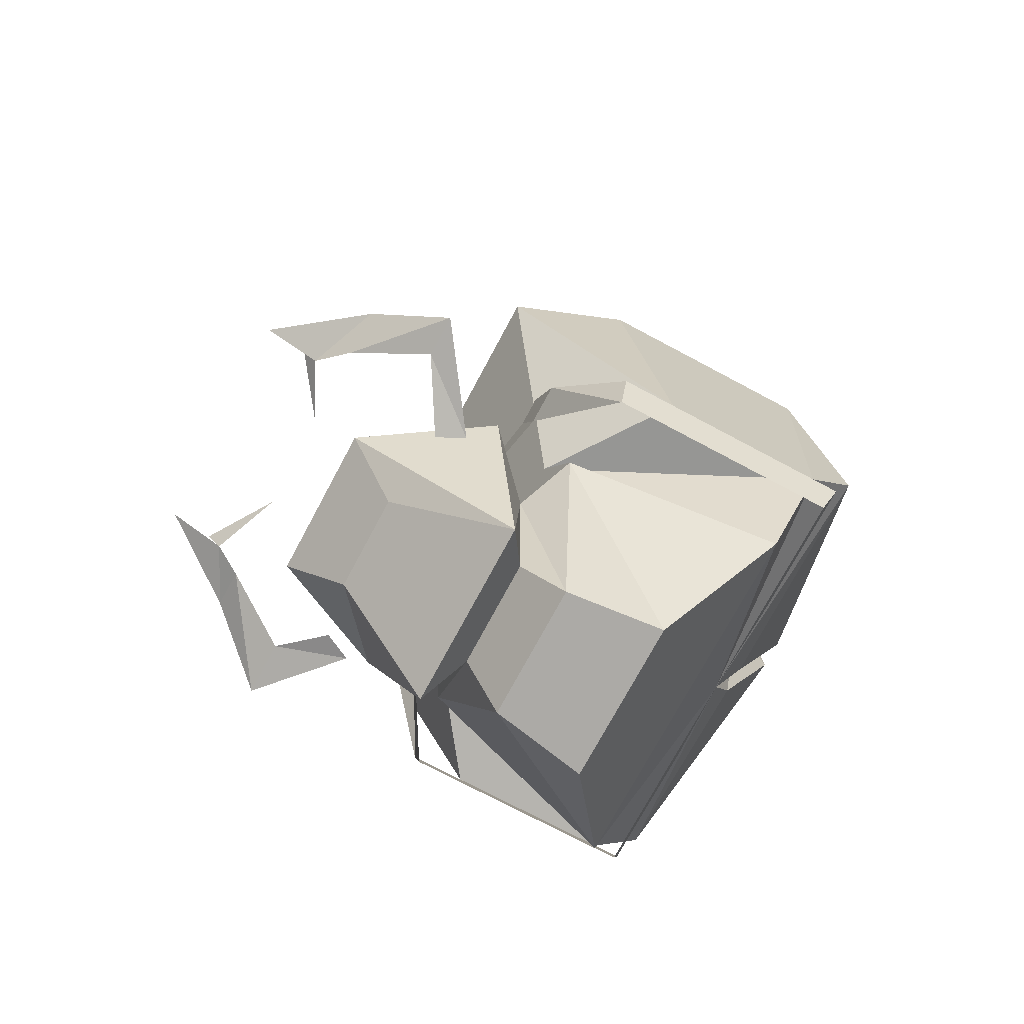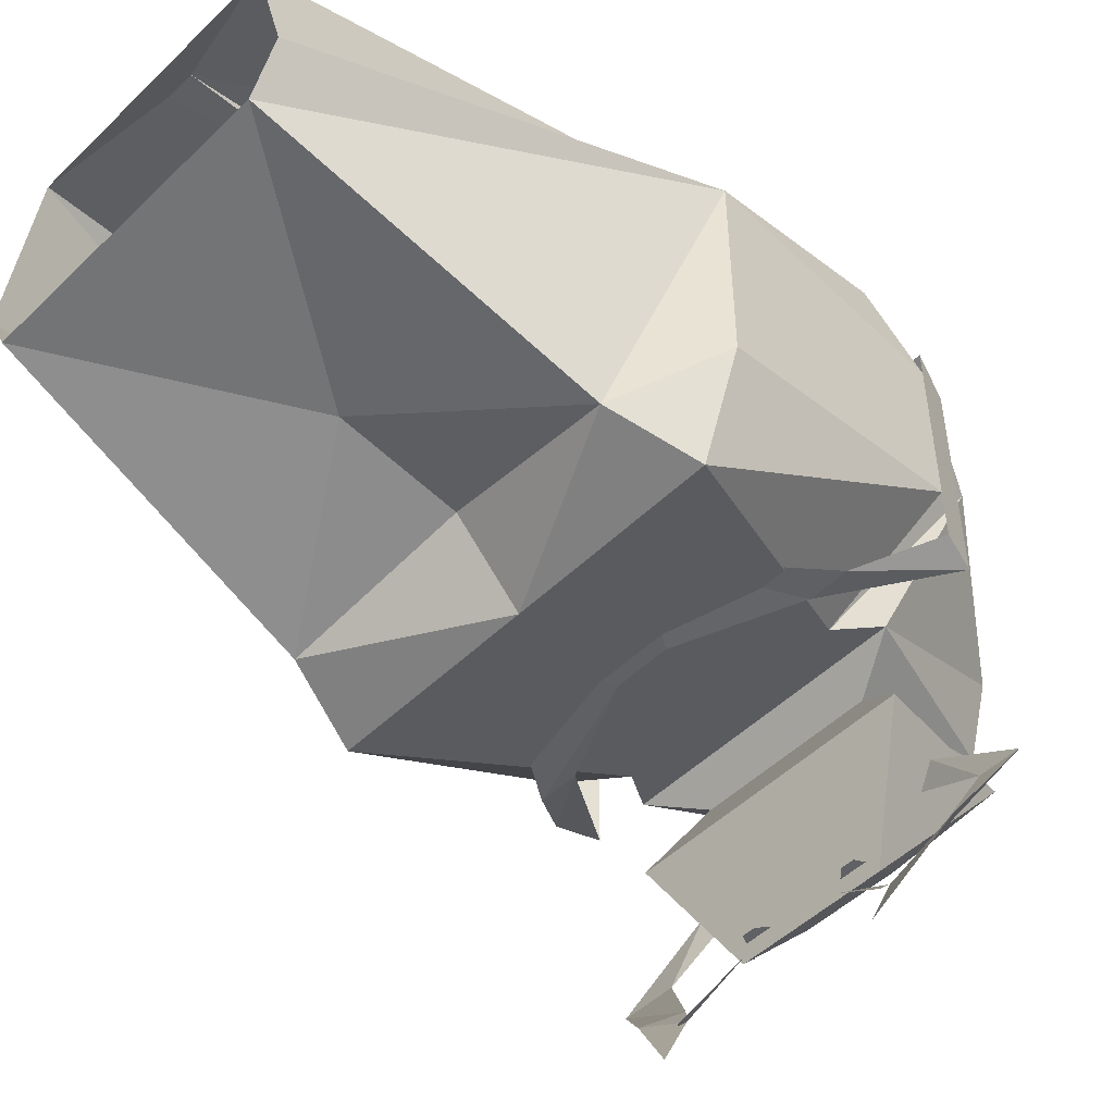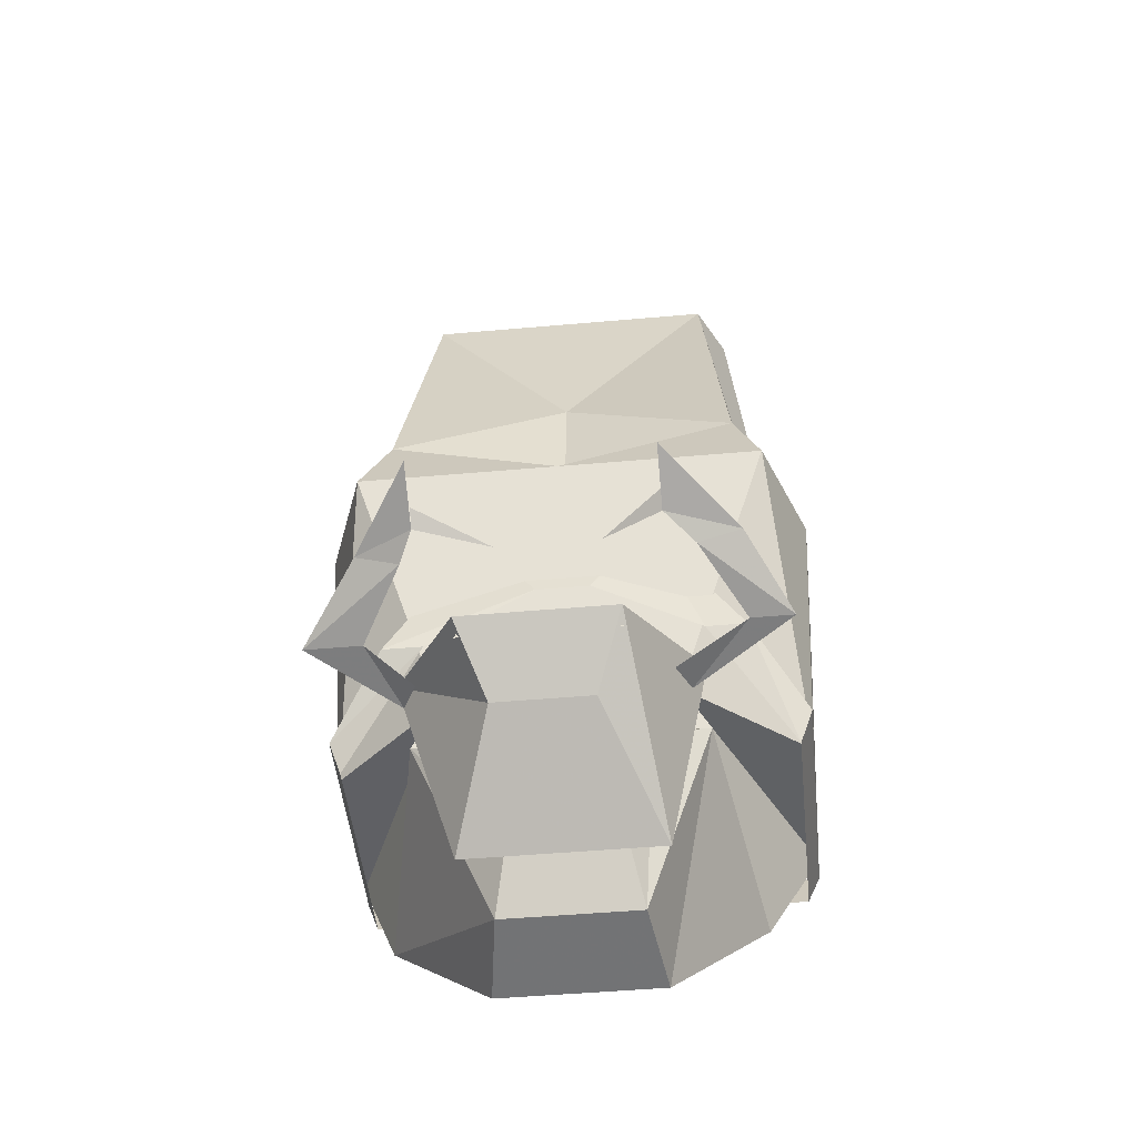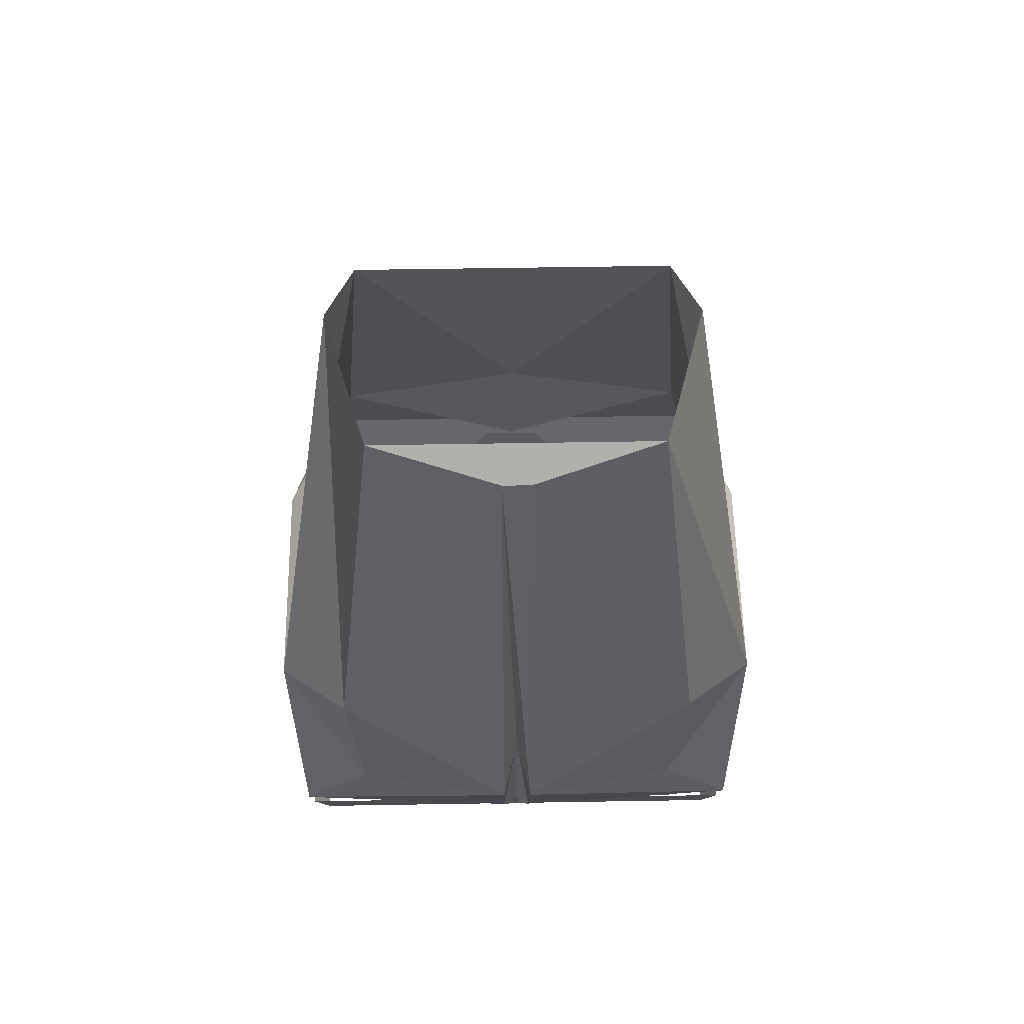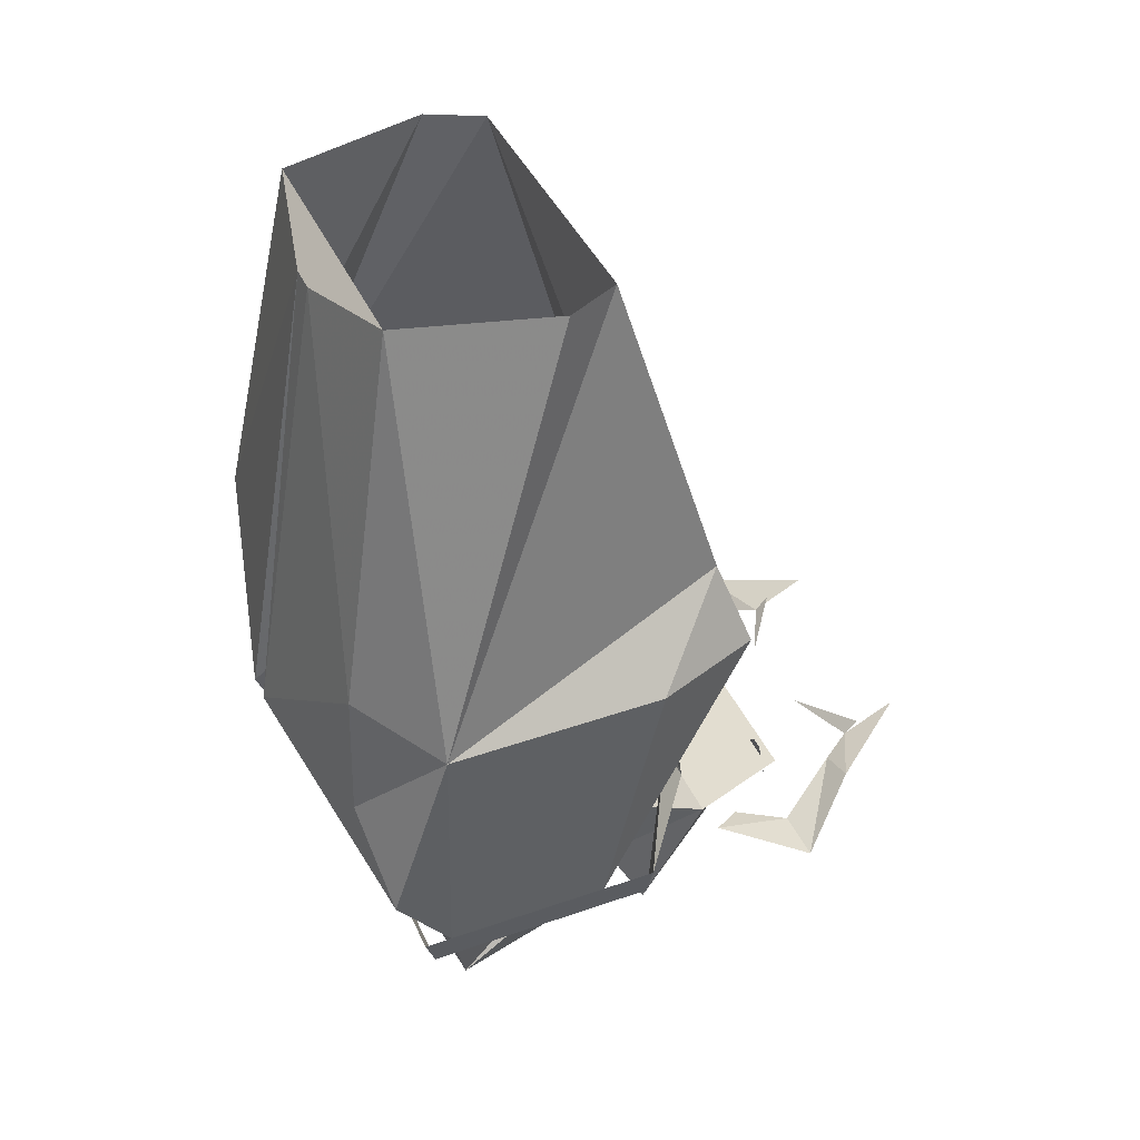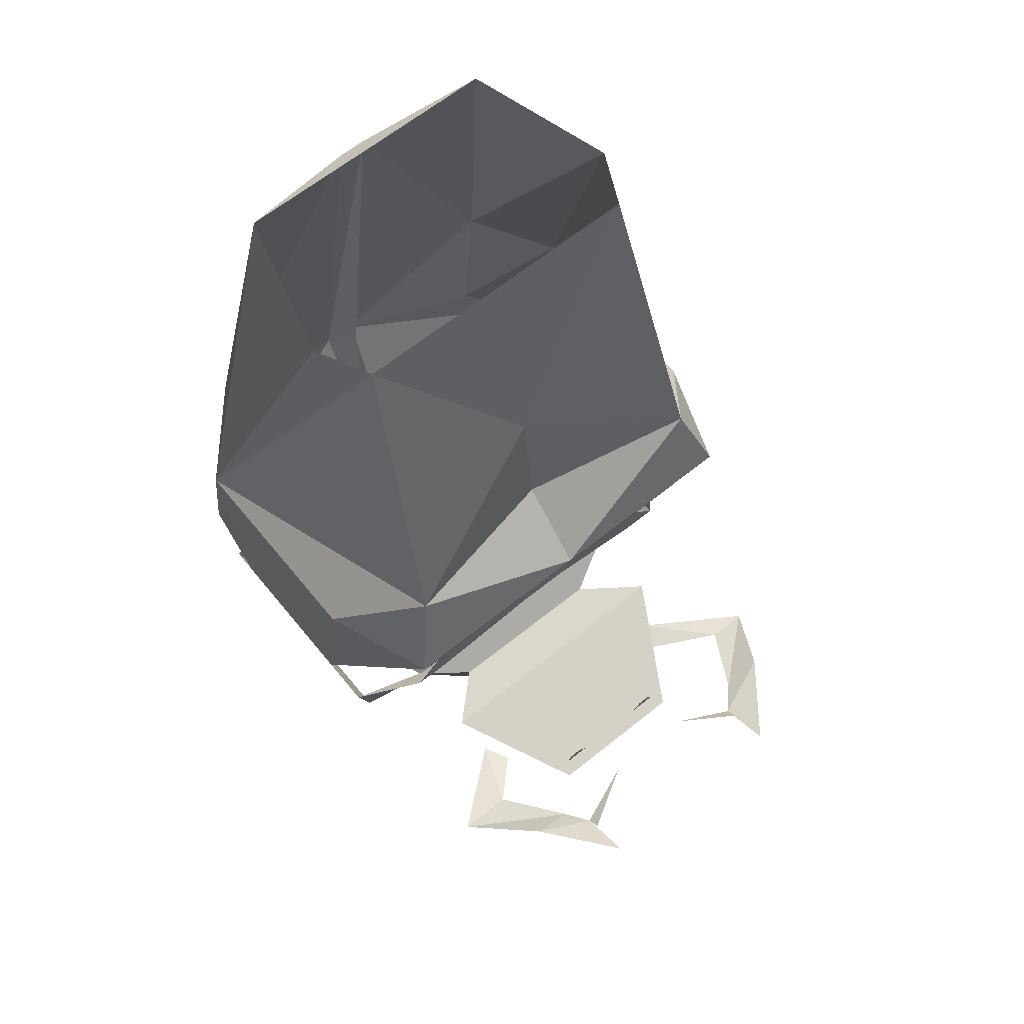
<metadata>
{"format":"obj","ext":"obj","renderer":"f3d","projection":"perspective","resolution":1024,"background":"white","views":[{"elev":-73.7,"azim":-118.1,"up":"+Y"},{"elev":-49.8,"azim":-133.4,"up":"+Z"},{"elev":-47.9,"azim":-174.3,"up":"+Y"},{"elev":56.4,"azim":-1.0,"up":"+Y"},{"elev":41.3,"azim":67.0,"up":"+Y"},{"elev":63.9,"azim":140.9,"up":"+Y"}]}
</metadata>
<code>
o npc/scabaras
v 16 -166 9
v 17 -163 10
v -17 -163 10
v -16 -166 9
v -17 -163 -8
v -16 -166 -8
v -13 -158 -12
v -10 -158 -12
v -6 -148 -13
v -2 -154 -13
v 2 -154 -13
v 6 -148 -13
v 13 -158 -12
v 10 -158 -12
v 17 -163 -8
v 16 -166 -8
v -2 -142 -13
v 2 -142 -13
v -1 -153 -13
v -5 -148 -13
v -1 -143 -13
v 1 -143 -13
v 5 -148 -13
v 1 -153 -13
v -17 -163 -4
v -17 -163 8
v -18 -144 8
v -18 -144 -8
v -15 -144 -16
v -8 -162 -10
v -13 -171 6
v 0 -166 9
v -17 -158 12
v -12 -152 13
v -13 -141 13
v -13 -114 -3
v -11 -114 -7
v -13 -138 -14
v 18 -144 -8
v 18 -144 8
v 17 -163 8
v 17 -163 -4
v 15 -144 -16
v 13 -138 -14
v 0 -116 10
v 1 -116 10
v -1 -116 10
v 10 -114 8
v -10 -114 8
v -1 -150 16
v 0 -147 13
v 1 -150 16
v 13 -141 13
v 13 -114 -3
v 11 -114 -7
v 0 -130 -10
v 0 -139 -11
v 0 -144 -16
v -1 -162 11
v 1 -162 11
v 17 -158 12
v 12 -152 13
v 14 -171 6
v 9 -162 -10
v 11 -165 -9
v -10 -165 -9
v -6 -180 0
v 6 -180 0
v 5 -179 -7
v 4 -175 -10
v 7 -167 -11
v -6 -167 -11
v -5 -179 -7
v 3 -168 -23
v 4 -167 -23
v 5 -167 -23
v 6 -169 -23
v -5 -169 -23
v -4 -167 -23
v -3 -167 -23
v -2 -168 -23
v -4 -175 -10
v 7 -178 -12
v 11 -165 -15
v -10 -165 -15
v -7 -178 -12
v -3 -172 -20
v 4 -172 -20
v 6 -168 -24
v -5 -168 -24
v -8 -164 -30
v -4 -165 -27
v -8 -165 -29
v -16 -168 -22
v -13 -165 -27
v -10 -166 -27
v -13 -168 -22
v -9 -169 -17
v -8 -169 -19
v -8 -163 -33
v 8 -165 -29
v 3 -165 -27
v 8 -164 -30
v 9 -166 -27
v 12 -165 -27
v 16 -168 -22
v 12 -168 -22
v 10 -169 -17
v 9 -169 -19
v 8 -163 -33
f 1 2 3
f 1 3 4
f 4 3 5
f 4 5 6
f 6 5 7
f 6 7 8
f 8 7 9
f 8 9 10
f 10 9 11
f 11 9 12
f 11 12 13
f 11 13 14
f 14 13 15
f 14 15 16
f 16 15 2
f 16 2 1
f 9 17 18
f 9 18 12
f 19 20 21
f 19 21 22
f 19 22 23
f 19 23 24
f 25 26 27
f 25 27 28
f 25 28 29
f 25 29 30
f 25 30 26
f 26 30 31
f 26 31 32
f 26 32 33
f 26 33 27
f 27 33 34
f 27 34 35
f 27 35 36
f 27 36 37
f 27 37 38
f 27 38 28
f 27 28 27
f 39 40 41
f 39 41 42
f 39 42 43
f 39 43 44
f 39 44 40
f 39 40 40
f 45 46 47
f 47 46 48
f 47 48 49
f 47 49 35
f 47 35 50
f 47 50 51
f 47 51 52
f 47 52 46
f 46 52 53
f 46 53 48
f 48 53 40
f 48 40 54
f 54 40 55
f 55 40 44
f 55 44 56
f 55 56 37
f 37 56 38
f 38 56 57
f 38 57 58
f 38 58 29
f 38 29 28
f 59 51 50
f 59 50 33
f 59 33 32
f 59 32 51
f 51 32 60
f 51 60 52
f 52 60 61
f 52 61 62
f 52 62 53
f 53 62 40
f 40 62 61
f 40 61 41
f 41 61 32
f 41 32 63
f 41 63 64
f 41 64 42
f 42 64 43
f 43 64 58
f 43 58 44
f 44 58 57
f 44 57 56
f 35 49 36
f 30 29 58
f 30 58 64
f 30 64 65
f 30 65 66
f 30 66 31
f 31 66 67
f 31 67 68
f 31 68 63
f 31 63 32
f 61 60 32
f 34 33 50
f 34 50 35
f 65 64 63
f 65 63 69
f 65 69 70
f 65 70 71
f 65 71 66
f 66 71 72
f 66 72 73
f 66 73 67
f 67 73 68
f 68 73 69
f 68 69 63
f 74 75 76
f 74 76 77
f 78 79 80
f 78 80 81
f 72 82 73
f 73 82 69
f 69 82 70
f 70 82 83
f 70 83 84
f 70 84 71
f 71 84 85
f 71 85 72
f 72 85 86
f 72 86 82
f 82 86 83
f 83 86 87
f 83 87 88
f 83 88 84
f 84 88 89
f 84 89 85
f 85 89 90
f 85 90 86
f 86 90 87
f 87 90 88
f 88 90 89
f 91 92 93
f 94 95 96
f 94 96 97
f 94 97 98
f 98 97 99
f 95 100 93
f 95 93 96
f 101 102 103
f 104 105 106
f 104 106 107
f 107 106 108
f 107 108 109
f 101 110 105
f 101 105 104

</code>
